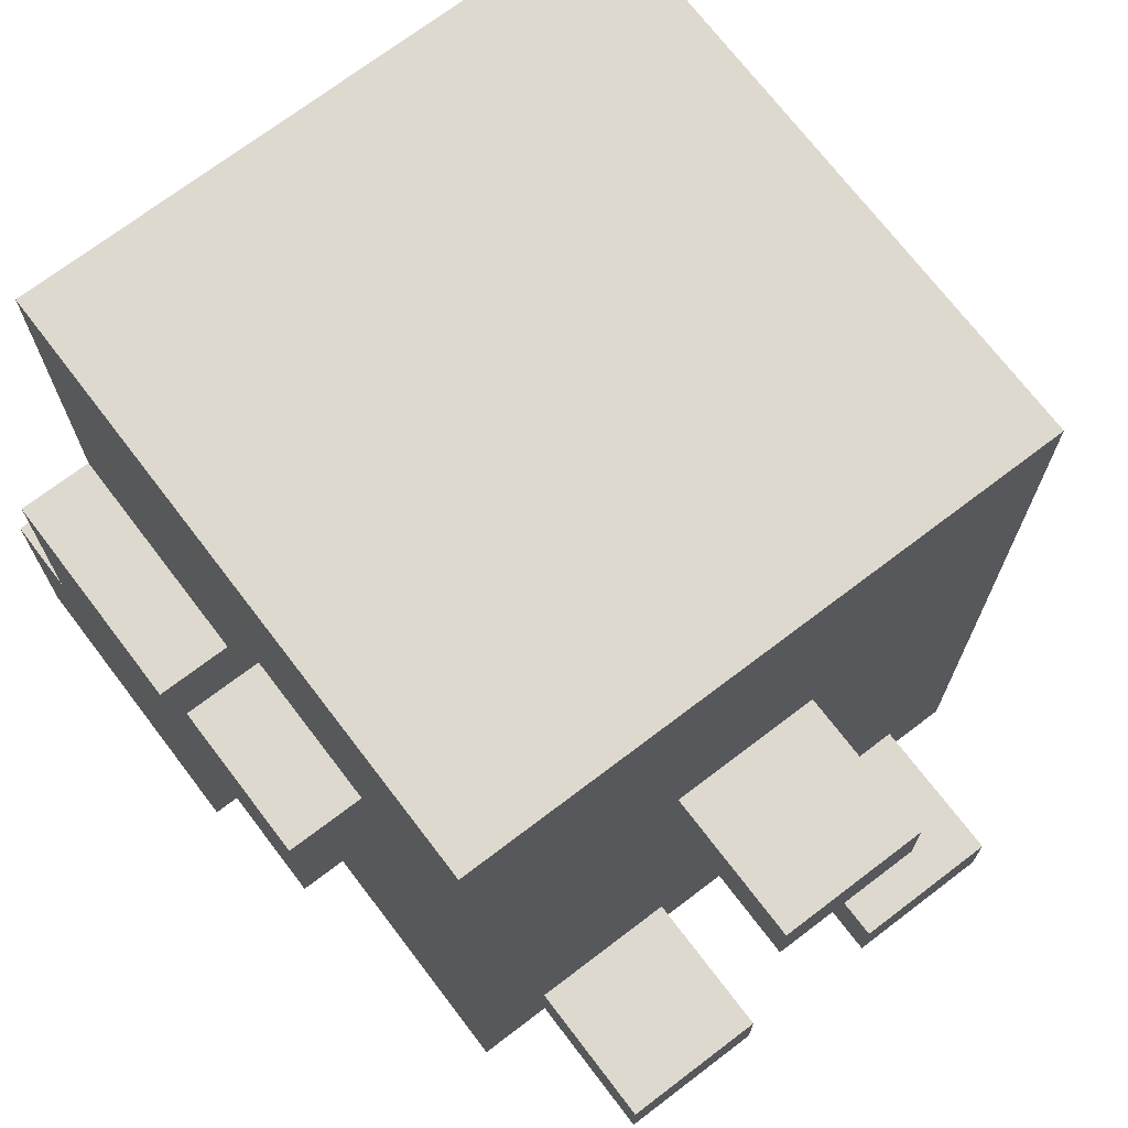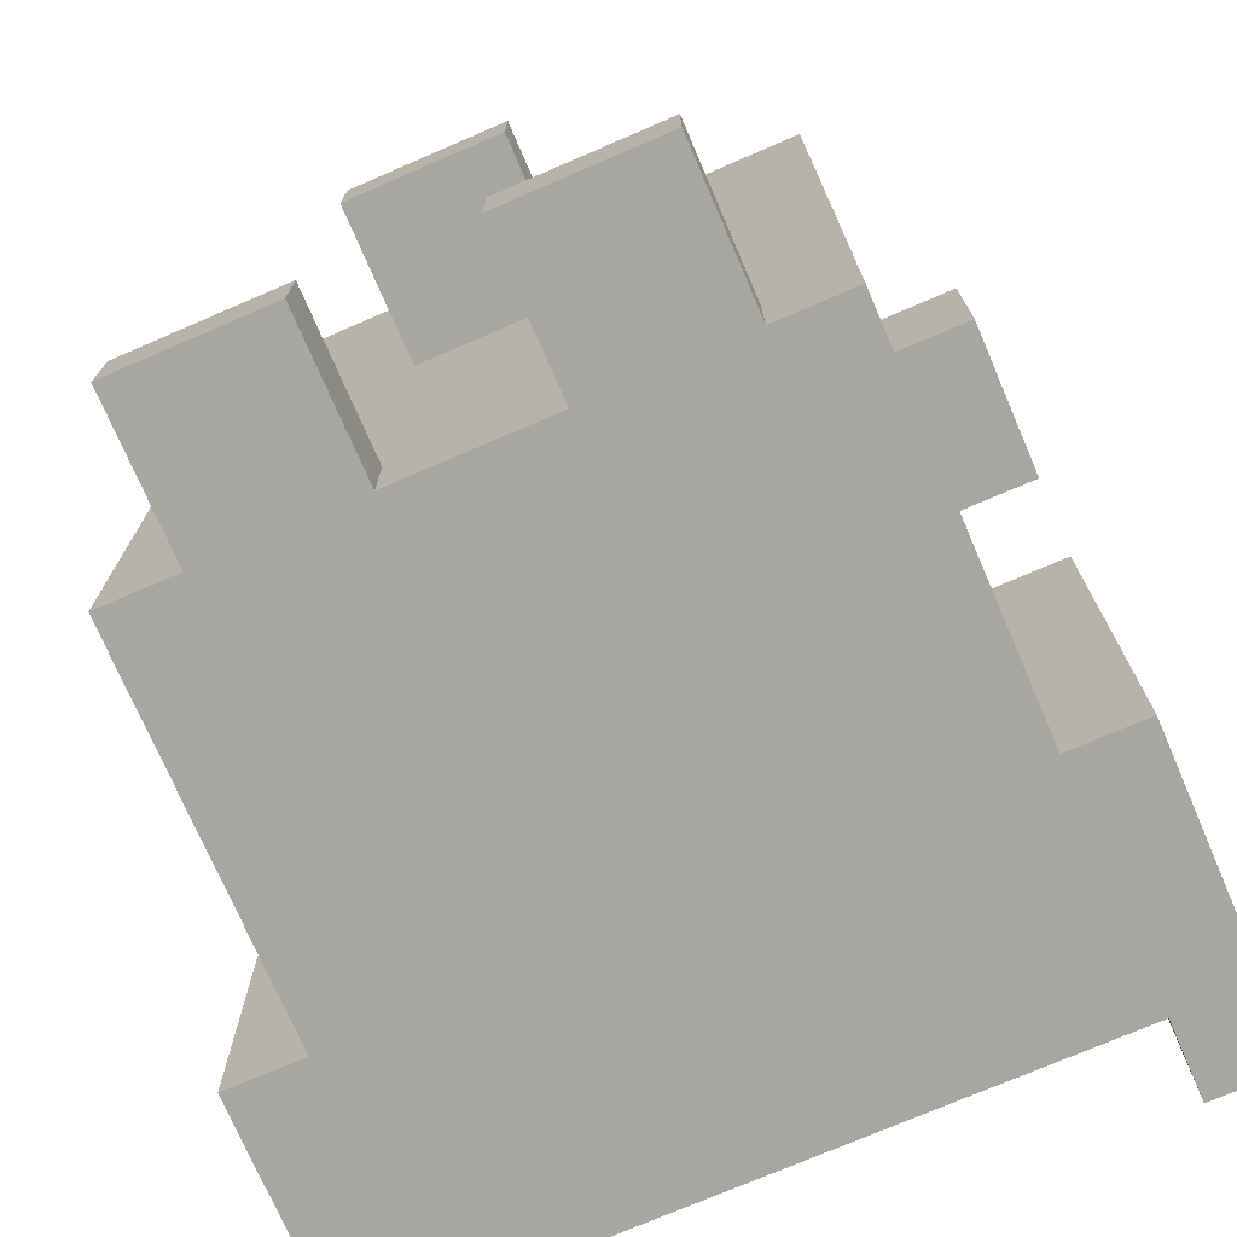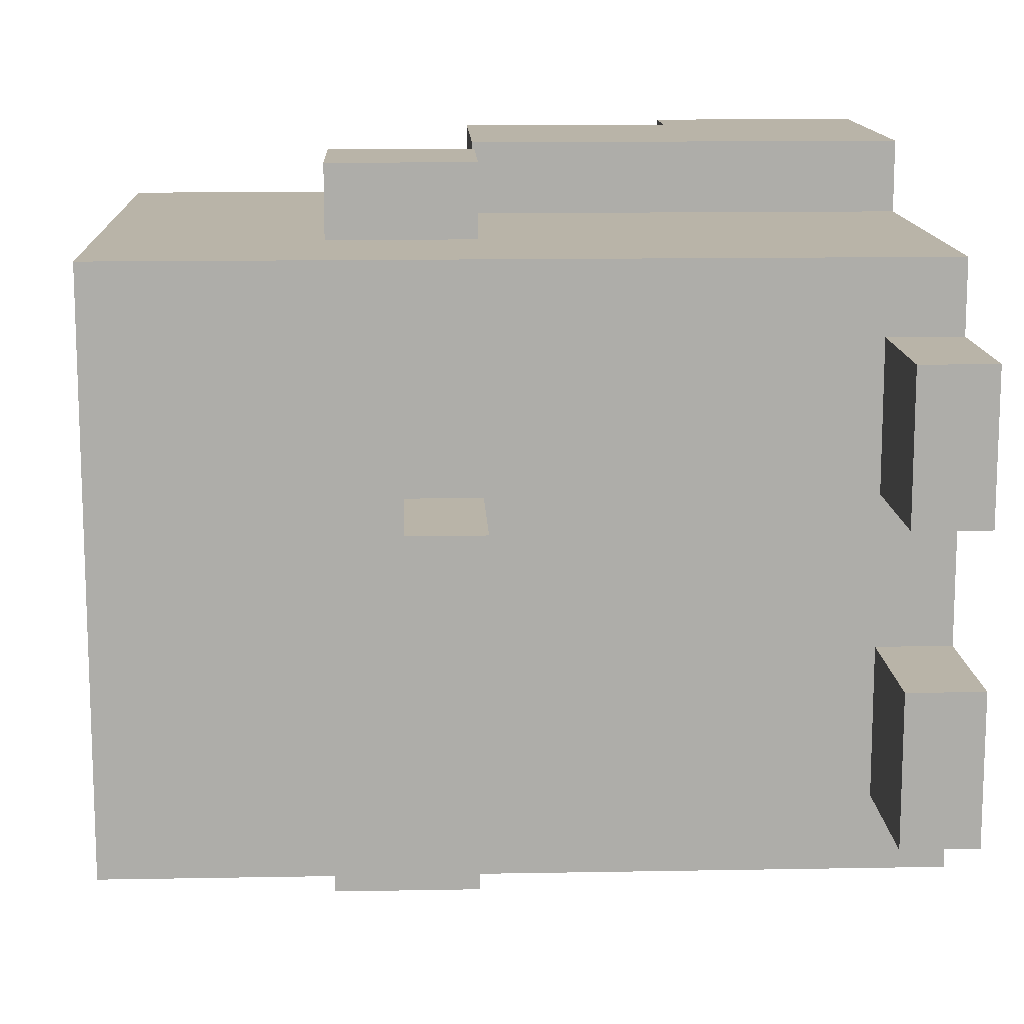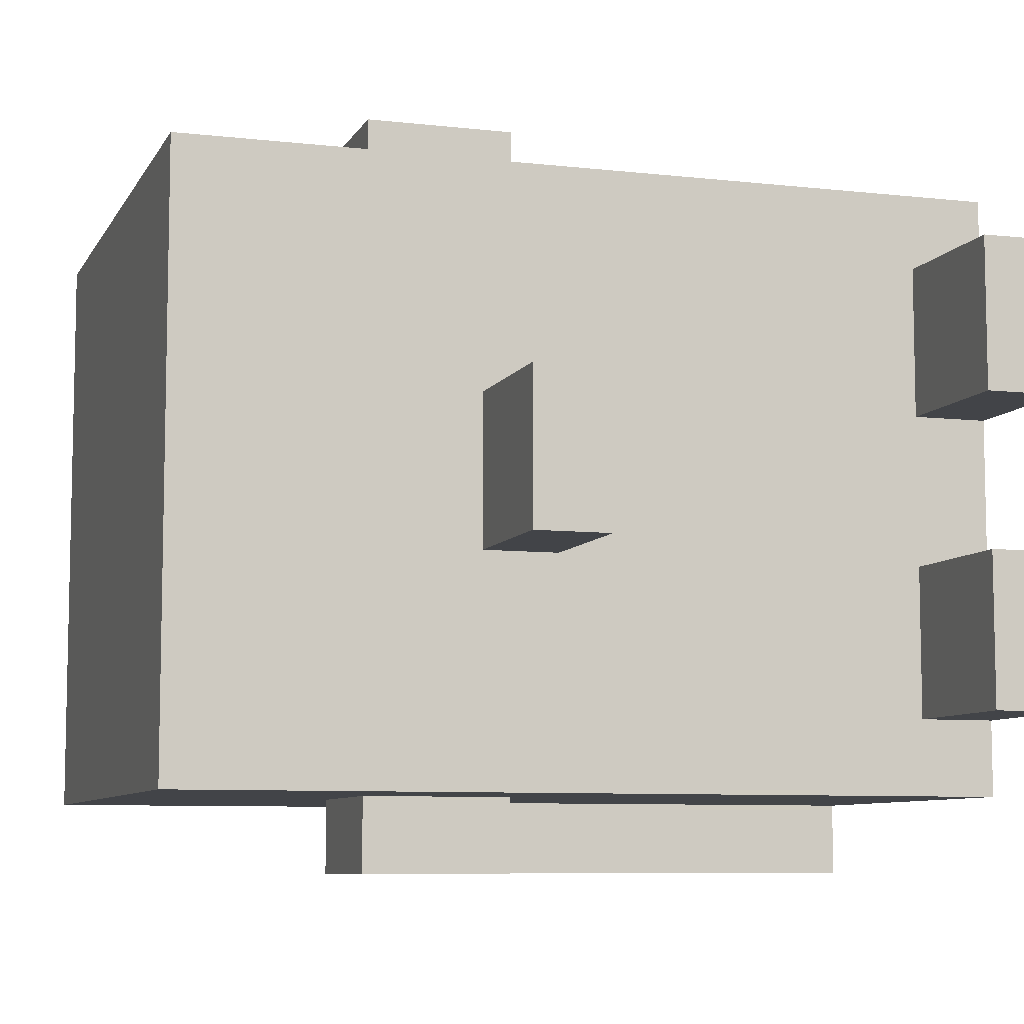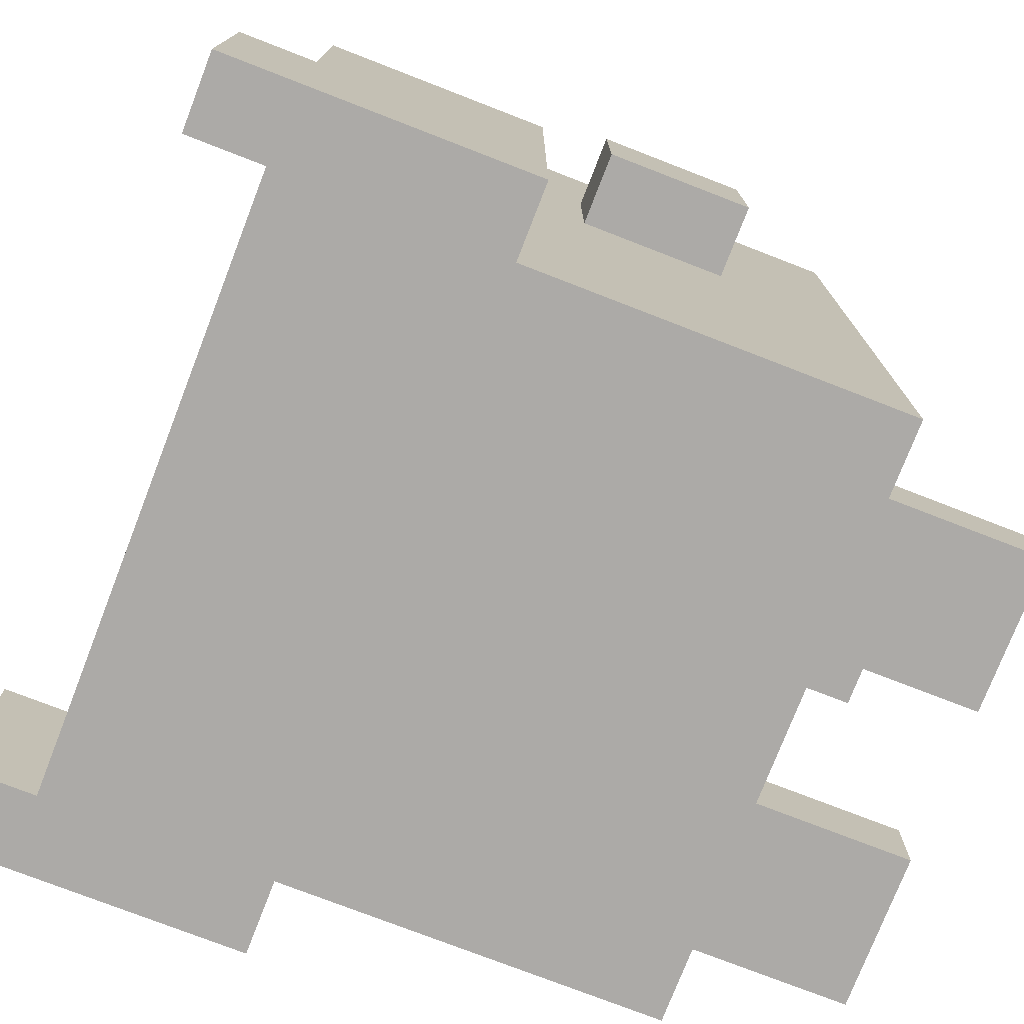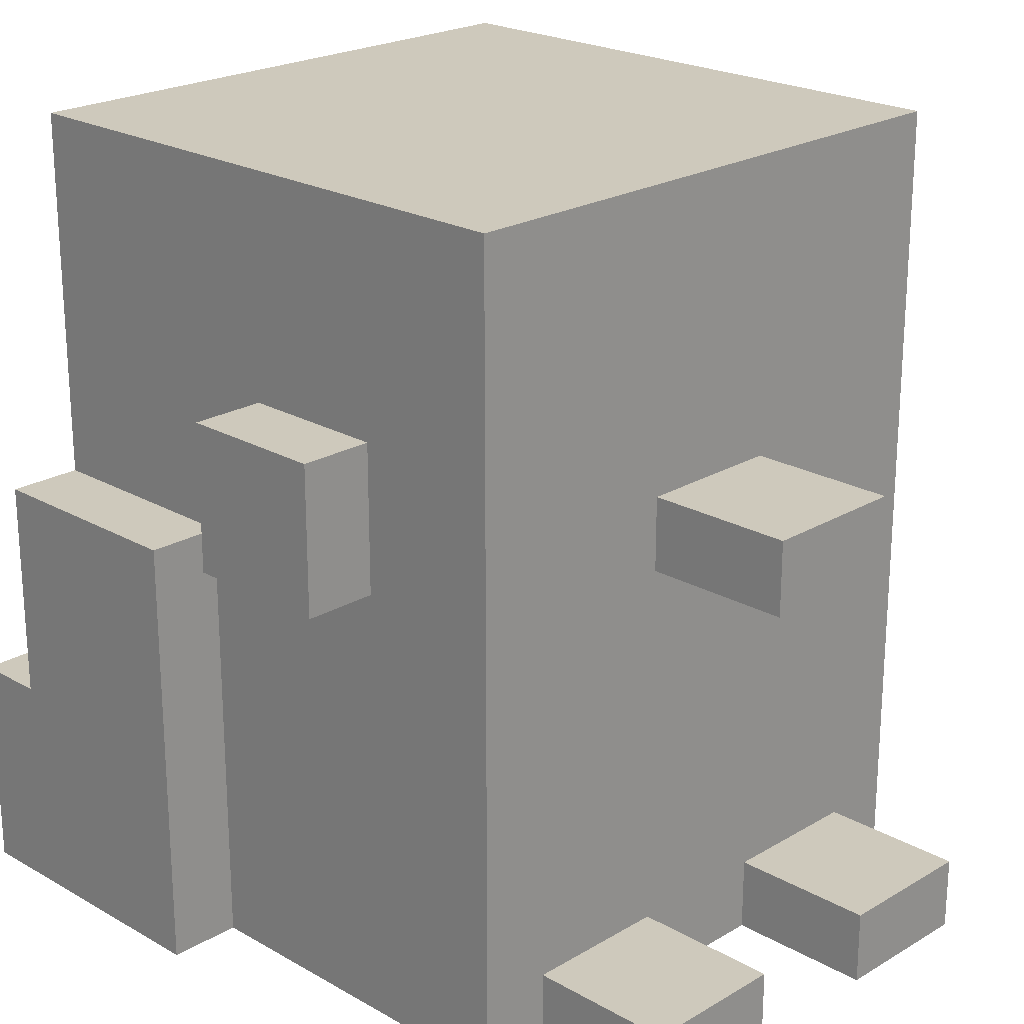
<metadata>
{"format":"obj","ext":"obj","renderer":"f3d","projection":"perspective","resolution":1024,"background":"white","views":[{"elev":71.4,"azim":-127.3,"up":"+Y"},{"elev":-74.1,"azim":-66.7,"up":"+Y"},{"elev":13.1,"azim":-92.4,"up":"+Z"},{"elev":-7.9,"azim":-107.7,"up":"+Z"},{"elev":-76.0,"azim":158.8,"up":"+Y"},{"elev":22.3,"azim":-135.5,"up":"+Y"}]}
</metadata>
<code>
g bebe pingouin
v -7 0 1
v -7 0 -1
v -7 0 -3
v -7 0 -5
v -7 1 1
v -7 1 -1
v -7 1 -3
v -7 1 -5
v -7 6 -1
v -7 6 -3
v -7 7 -1
v -7 7 -3
v -5 0 2
v -5 0 1
v -5 0 -1
v -5 0 -3
v -5 0 -5
v -5 0 -6
v -5 1 1
v -5 1 -1
v -5 1 -3
v -5 1 -5
v -5 4 2
v -5 4 1
v -5 4 -0
v -5 4 -1
v -5 4 -3
v -5 4 -4
v -5 4 -5
v -5 4 -6
v -5 5 2
v -5 5 1
v -5 5 -0
v -5 5 -1
v -5 5 -3
v -5 5 -4
v -5 5 -5
v -5 5 -6
v -5 6 -1
v -5 6 -3
v -5 7 -1
v -5 7 -3
v -5 9 2
v -5 9 -1
v -5 9 -3
v -5 9 -6
v -5 11 2
v -5 11 -6
v -3 6 3
v -3 6 2
v -3 6 -6
v -3 6 -7
v -3 7 3
v -3 7 2
v -3 7 -6
v -3 7 -7
v -3 8 3
v -3 8 2
v -3 8 -6
v -3 8 -7
v 0 0 3
v 0 0 2
v 0 0 -6
v 0 0 -7
v 0 4 2
v 0 4 -6
v 0 5 2
v 0 5 -6
v 0 6 3
v 0 6 2
v 0 6 -6
v 0 6 -7
v -1 6 3
v -1 6 2
v -1 6 -6
v -1 6 -7
v -1 8 3
v -1 8 2
v -1 8 -6
v -1 8 -7
v 3 0 2
v 3 0 -6
v 3 3 3
v 3 3 2
v 3 3 -6
v 3 3 -7
v 3 6 3
v 3 6 2
v 3 6 -6
v 3 6 -7
v 3 8 2
v 3 8 -6
v 3 11 2
v 3 11 -6
v 4 0 3
v 4 0 2
v 4 0 -6
v 4 0 -7
v 4 3 3
v 4 3 2
v 4 3 -6
v 4 3 -7
v -3 6 3
v -3 7 3
v -3 8 3
v -2 7 3
v -2 8 3
v -1 6 3
v -1 8 3
v 0 0 3
v 0 6 3
v 3 3 3
v 3 6 3
v 4 0 3
v 4 3 3
v -5 0 2
v -5 4 2
v -5 5 2
v -5 9 2
v -5 11 2
v -3 6 2
v -3 7 2
v -3 8 2
v -2 8 2
v -1 6 2
v -1 8 2
v 0 0 2
v 0 4 2
v 0 5 2
v 0 6 2
v 1 6 2
v 1 8 2
v 1 9 2
v 3 6 2
v 3 8 2
v 3 11 2
v -7 0 1
v -7 1 1
v -5 0 1
v -5 1 1
v -7 6 -1
v -7 7 -1
v -5 6 -1
v -5 7 -1
v -7 0 -3
v -7 1 -3
v -5 0 -3
v -5 1 -3
v 3 0 -6
v 3 3 -6
v 4 0 -6
v 4 3 -6
v 3 0 2
v 3 3 2
v 4 0 2
v 4 3 2
v -7 0 -1
v -7 1 -1
v -5 0 -1
v -5 1 -1
v -7 6 -3
v -7 7 -3
v -5 6 -3
v -5 7 -3
v -7 0 -5
v -7 1 -5
v -5 0 -5
v -5 1 -5
v -5 0 -6
v -5 4 -6
v -5 5 -6
v -5 9 -6
v -5 11 -6
v -3 6 -6
v -3 7 -6
v -3 8 -6
v -2 8 -6
v -1 6 -6
v -1 8 -6
v 0 0 -6
v 0 4 -6
v 0 5 -6
v 0 6 -6
v 1 6 -6
v 1 8 -6
v 1 9 -6
v 3 6 -6
v 3 8 -6
v 3 11 -6
v -3 6 -7
v -3 7 -7
v -3 8 -7
v -2 7 -7
v -2 8 -7
v -1 6 -7
v -1 8 -7
v 0 0 -7
v 0 6 -7
v 3 3 -7
v 3 6 -7
v 4 0 -7
v 4 3 -7
v 0 0 3
v 4 0 3
v -5 0 2
v 0 0 2
v 3 0 2
v 4 0 2
v -7 0 1
v -5 0 1
v -7 0 -1
v -5 0 -1
v -7 0 -3
v -5 0 -3
v -7 0 -5
v -5 0 -5
v -5 0 -6
v 0 0 -6
v 3 0 -6
v 4 0 -6
v 0 0 -7
v 4 0 -7
v -3 6 3
v -1 6 3
v -3 6 2
v -1 6 2
v -7 6 -1
v -5 6 -1
v -7 6 -3
v -5 6 -3
v -3 6 -6
v -1 6 -6
v -3 6 -7
v -1 6 -7
v -7 1 1
v -5 1 1
v -7 1 -1
v -5 1 -1
v -7 1 -3
v -5 1 -3
v -7 1 -5
v -5 1 -5
v 3 3 3
v 4 3 3
v 3 3 2
v 4 3 2
v 3 3 -6
v 4 3 -6
v 3 3 -7
v 4 3 -7
v 0 6 3
v 3 6 3
v 0 6 2
v 1 6 2
v 3 6 2
v 0 6 -6
v 1 6 -6
v 3 6 -6
v 0 6 -7
v 3 6 -7
v -7 7 -1
v -5 7 -1
v -7 7 -3
v -5 7 -3
v -3 8 3
v -2 8 3
v -1 8 3
v -3 8 2
v -2 8 2
v -1 8 2
v -3 8 -6
v -2 8 -6
v -1 8 -6
v -3 8 -7
v -2 8 -7
v -1 8 -7
v -5 11 2
v 3 11 2
v -5 11 -6
v 3 11 -6
f 5 2 1
f 6 2 5
f 7 4 3
f 8 4 7
f 11 10 9
f 12 10 11
f 19 14 13
f 20 16 15
f 21 16 20
f 22 18 17
f 23 21 20
f 23 22 21
f 23 19 13
f 23 20 19
f 24 22 23
f 25 22 24
f 26 22 25
f 27 22 26
f 28 22 27
f 29 18 22
f 29 22 28
f 30 18 29
f 31 24 23
f 32 25 24
f 32 24 31
f 33 26 25
f 33 25 32
f 34 27 26
f 34 26 33
f 35 28 27
f 35 27 34
f 36 29 28
f 36 28 35
f 37 30 29
f 37 29 36
f 38 30 37
f 39 34 33
f 39 32 31
f 39 38 37
f 39 37 36
f 39 36 35
f 39 35 34
f 39 33 32
f 40 38 39
f 41 39 31
f 42 38 40
f 43 41 31
f 44 42 41
f 44 41 43
f 45 38 42
f 45 42 44
f 46 38 45
f 47 44 43
f 47 45 44
f 47 46 45
f 48 46 47
f 53 50 49
f 54 50 53
f 55 52 51
f 56 52 55
f 57 54 53
f 58 54 57
f 59 56 55
f 60 56 59
f 65 62 61
f 66 64 63
f 67 65 61
f 68 64 66
f 69 67 61
f 70 67 69
f 71 64 68
f 72 64 71
f 73 74 77
f 77 74 78
f 75 76 79
f 79 76 80
f 81 82 84
f 84 82 85
f 83 84 87
f 84 85 88
f 87 84 88
f 85 86 89
f 88 85 89
f 89 86 90
f 88 89 91
f 91 89 92
f 91 92 93
f 93 92 94
f 95 96 99
f 99 96 100
f 97 98 101
f 101 98 102
f 106 104 103
f 106 105 104
f 107 105 106
f 108 106 103
f 108 107 106
f 109 107 108
f 112 111 110
f 113 111 112
f 114 112 110
f 115 112 114
f 121 119 118
f 122 119 121
f 123 119 122
f 124 119 123
f 125 121 118
f 126 119 124
f 127 117 116
f 128 118 117
f 128 117 127
f 129 126 125
f 129 118 128
f 129 125 118
f 130 126 129
f 131 126 130
f 132 119 126
f 132 126 131
f 133 120 119
f 133 119 132
f 134 132 131
f 135 133 132
f 135 132 134
f 136 120 133
f 136 133 135
f 139 138 137
f 140 138 139
f 143 142 141
f 144 142 143
f 147 146 145
f 148 146 147
f 151 150 149
f 152 150 151
f 153 154 155
f 155 154 156
f 157 158 159
f 159 158 160
f 161 162 163
f 163 162 164
f 165 166 167
f 167 166 168
f 171 172 174
f 174 172 175
f 175 172 176
f 176 172 177
f 171 174 178
f 177 172 179
f 169 170 180
f 170 171 181
f 180 170 181
f 178 179 182
f 181 171 182
f 171 178 182
f 182 179 183
f 183 179 184
f 179 172 185
f 184 179 185
f 172 173 186
f 185 172 186
f 184 185 187
f 185 186 188
f 187 185 188
f 186 173 189
f 188 186 189
f 190 191 193
f 191 192 193
f 193 192 194
f 190 193 195
f 193 194 195
f 195 194 196
f 197 198 199
f 199 198 200
f 197 199 201
f 201 199 202
f 206 204 203
f 207 204 206
f 208 204 207
f 210 206 205
f 210 207 206
f 211 210 209
f 212 207 210
f 212 210 211
f 214 207 212
f 215 214 213
f 216 207 214
f 216 214 215
f 217 207 216
f 218 207 217
f 219 207 218
f 221 220 219
f 221 219 218
f 222 220 221
f 225 224 223
f 226 224 225
f 229 228 227
f 230 228 229
f 233 232 231
f 234 232 233
f 235 236 237
f 237 236 238
f 239 240 241
f 241 240 242
f 243 244 245
f 245 244 246
f 247 248 249
f 249 248 250
f 251 252 253
f 253 252 254
f 254 252 255
f 256 257 259
f 257 258 259
f 259 258 260
f 261 262 263
f 263 262 264
f 265 266 268
f 266 267 269
f 268 266 269
f 269 267 270
f 271 272 274
f 272 273 275
f 274 272 275
f 275 273 276
f 277 278 279
f 279 278 280

</code>
